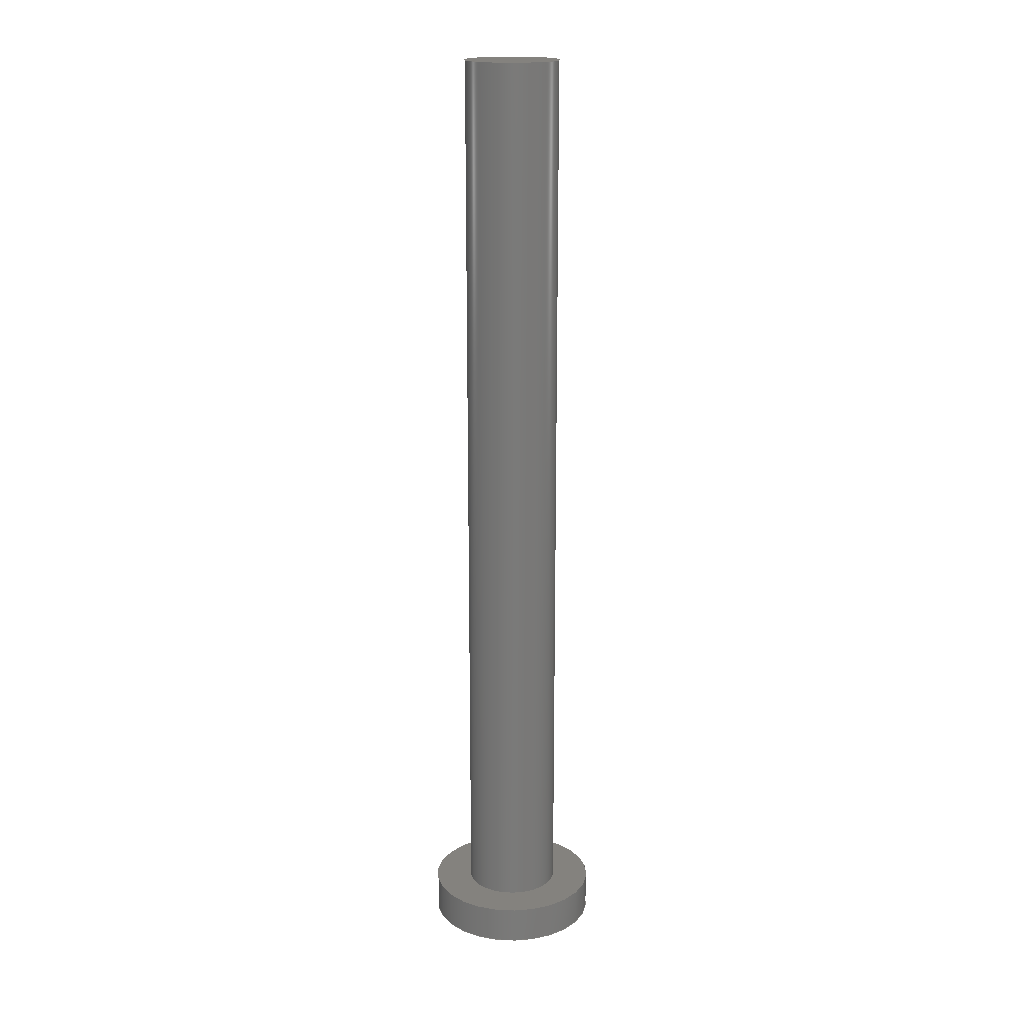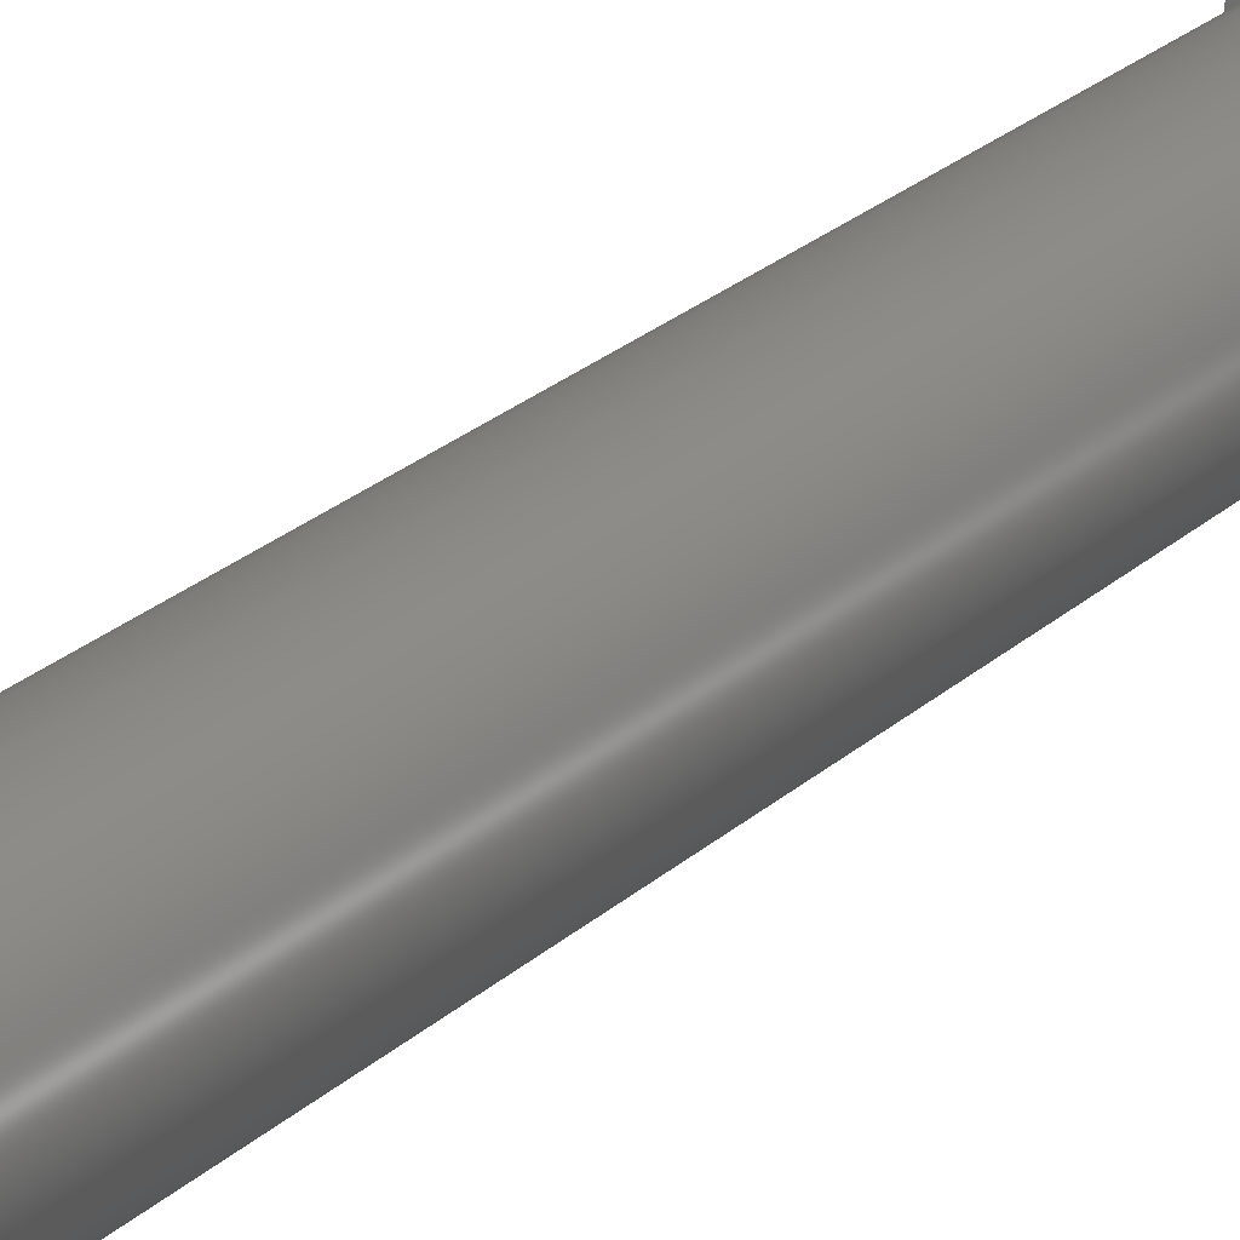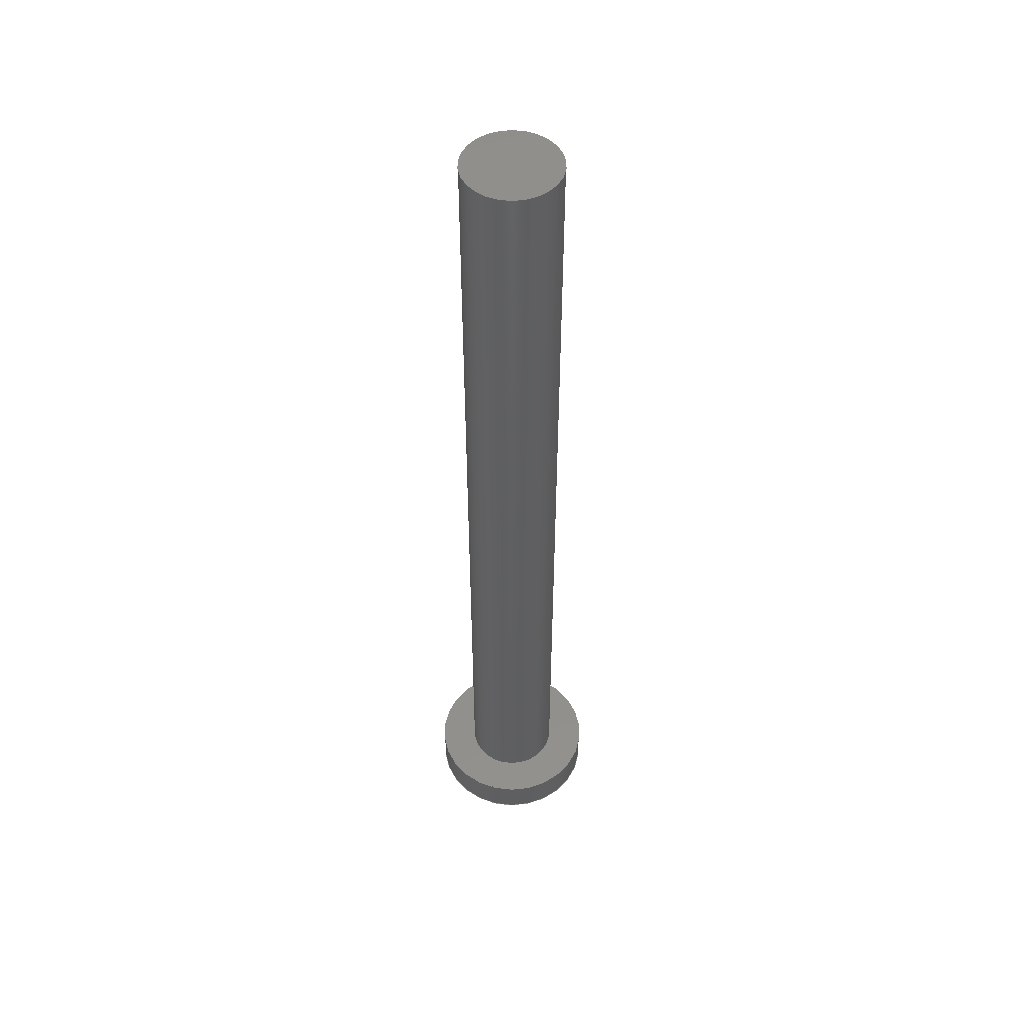
<metadata>
{"format":"step","ext":"step","renderer":"f3d","projection":"perspective","resolution":1024,"background":"white","views":[{"elev":17.5,"azim":101.7,"up":"+Z"},{"elev":20.5,"azim":30.2,"up":"+Y"},{"elev":50.3,"azim":21.1,"up":"+Z"}]}
</metadata>
<code>
ISO-10303-21;
DATA;
#1=MECHANICAL_DESIGN_GEOMETRIC_PRESENTATION_REPRESENTATION('',(#4),#330);
#2=SHAPE_REPRESENTATION_RELATIONSHIP('SRR','None',#337,#3);
#3=ADVANCED_BREP_SHAPE_REPRESENTATION('',(#5),#329);
#4=STYLED_ITEM('',(#347),#5);
#5=MANIFOLD_SOLID_BREP('Body1',#190);
#6=FACE_BOUND('',#35,.T.);
#7=FACE_BOUND('',#39,.T.);
#8=CIRCLE('',#212,0.45);
#9=CIRCLE('',#213,0.45);
#10=CIRCLE('',#215,0.25);
#11=CIRCLE('',#217,0.25);
#12=CYLINDRICAL_SURFACE('',#211,0.45);
#13=CYLINDRICAL_SURFACE('',#216,0.25);
#14=FACE_OUTER_BOUND('',#26,.T.);
#15=FACE_OUTER_BOUND('',#27,.T.);
#16=FACE_OUTER_BOUND('',#28,.T.);
#17=FACE_OUTER_BOUND('',#29,.T.);
#18=FACE_OUTER_BOUND('',#30,.T.);
#19=FACE_OUTER_BOUND('',#31,.T.);
#20=FACE_OUTER_BOUND('',#32,.T.);
#21=FACE_OUTER_BOUND('',#33,.T.);
#22=FACE_OUTER_BOUND('',#34,.T.);
#23=FACE_OUTER_BOUND('',#36,.T.);
#24=FACE_OUTER_BOUND('',#37,.T.);
#25=FACE_OUTER_BOUND('',#38,.T.);
#26=EDGE_LOOP('',(#120,#121,#122,#123));
#27=EDGE_LOOP('',(#124,#125,#126,#127));
#28=EDGE_LOOP('',(#128,#129,#130,#131));
#29=EDGE_LOOP('',(#132,#133,#134,#135));
#30=EDGE_LOOP('',(#136,#137,#138,#139));
#31=EDGE_LOOP('',(#140,#141,#142,#143));
#32=EDGE_LOOP('',(#144,#145,#146,#147,#148,#149));
#33=EDGE_LOOP('',(#150,#151,#152,#153));
#34=EDGE_LOOP('',(#154));
#35=EDGE_LOOP('',(#155));
#36=EDGE_LOOP('',(#156,#157,#158,#159));
#37=EDGE_LOOP('',(#160));
#38=EDGE_LOOP('',(#161));
#39=EDGE_LOOP('',(#162,#163,#164,#165,#166,#167));
#40=LINE('',#278,#60);
#41=LINE('',#280,#61);
#42=LINE('',#282,#62);
#43=LINE('',#283,#63);
#44=LINE('',#286,#64);
#45=LINE('',#288,#65);
#46=LINE('',#289,#66);
#47=LINE('',#292,#67);
#48=LINE('',#294,#68);
#49=LINE('',#295,#69);
#50=LINE('',#298,#70);
#51=LINE('',#300,#71);
#52=LINE('',#301,#72);
#53=LINE('',#304,#73);
#54=LINE('',#306,#74);
#55=LINE('',#307,#75);
#56=LINE('',#309,#76);
#57=LINE('',#310,#77);
#58=LINE('',#316,#78);
#59=LINE('',#324,#79);
#60=VECTOR('',#224,1);
#61=VECTOR('',#225,1);
#62=VECTOR('',#226,1);
#63=VECTOR('',#227,1);
#64=VECTOR('',#230,1);
#65=VECTOR('',#231,1);
#66=VECTOR('',#232,1);
#67=VECTOR('',#235,1);
#68=VECTOR('',#236,1);
#69=VECTOR('',#237,1);
#70=VECTOR('',#240,1);
#71=VECTOR('',#241,1);
#72=VECTOR('',#242,1);
#73=VECTOR('',#245,1);
#74=VECTOR('',#246,1);
#75=VECTOR('',#247,1);
#76=VECTOR('',#250,1);
#77=VECTOR('',#251,1);
#78=VECTOR('',#258,0.45);
#79=VECTOR('',#269,0.25);
#80=VERTEX_POINT('',#276);
#81=VERTEX_POINT('',#277);
#82=VERTEX_POINT('',#279);
#83=VERTEX_POINT('',#281);
#84=VERTEX_POINT('',#285);
#85=VERTEX_POINT('',#287);
#86=VERTEX_POINT('',#291);
#87=VERTEX_POINT('',#293);
#88=VERTEX_POINT('',#297);
#89=VERTEX_POINT('',#299);
#90=VERTEX_POINT('',#303);
#91=VERTEX_POINT('',#305);
#92=VERTEX_POINT('',#313);
#93=VERTEX_POINT('',#315);
#94=VERTEX_POINT('',#319);
#95=VERTEX_POINT('',#322);
#96=EDGE_CURVE('',#80,#81,#40,.T.);
#97=EDGE_CURVE('',#80,#82,#41,.T.);
#98=EDGE_CURVE('',#82,#83,#42,.T.);
#99=EDGE_CURVE('',#81,#83,#43,.T.);
#100=EDGE_CURVE('',#84,#80,#44,.T.);
#101=EDGE_CURVE('',#84,#85,#45,.T.);
#102=EDGE_CURVE('',#85,#82,#46,.T.);
#103=EDGE_CURVE('',#86,#84,#47,.T.);
#104=EDGE_CURVE('',#86,#87,#48,.T.);
#105=EDGE_CURVE('',#87,#85,#49,.T.);
#106=EDGE_CURVE('',#88,#86,#50,.T.);
#107=EDGE_CURVE('',#88,#89,#51,.T.);
#108=EDGE_CURVE('',#89,#87,#52,.T.);
#109=EDGE_CURVE('',#90,#88,#53,.T.);
#110=EDGE_CURVE('',#90,#91,#54,.T.);
#111=EDGE_CURVE('',#91,#89,#55,.T.);
#112=EDGE_CURVE('',#81,#90,#56,.T.);
#113=EDGE_CURVE('',#83,#91,#57,.T.);
#114=EDGE_CURVE('',#92,#92,#8,.T.);
#115=EDGE_CURVE('',#92,#93,#58,.T.);
#116=EDGE_CURVE('',#93,#93,#9,.T.);
#117=EDGE_CURVE('',#94,#94,#10,.T.);
#118=EDGE_CURVE('',#95,#95,#11,.T.);
#119=EDGE_CURVE('',#95,#94,#59,.T.);
#120=ORIENTED_EDGE('',*,*,#96,.F.);
#121=ORIENTED_EDGE('',*,*,#97,.T.);
#122=ORIENTED_EDGE('',*,*,#98,.T.);
#123=ORIENTED_EDGE('',*,*,#99,.F.);
#124=ORIENTED_EDGE('',*,*,#100,.F.);
#125=ORIENTED_EDGE('',*,*,#101,.T.);
#126=ORIENTED_EDGE('',*,*,#102,.T.);
#127=ORIENTED_EDGE('',*,*,#97,.F.);
#128=ORIENTED_EDGE('',*,*,#103,.F.);
#129=ORIENTED_EDGE('',*,*,#104,.T.);
#130=ORIENTED_EDGE('',*,*,#105,.T.);
#131=ORIENTED_EDGE('',*,*,#101,.F.);
#132=ORIENTED_EDGE('',*,*,#106,.F.);
#133=ORIENTED_EDGE('',*,*,#107,.T.);
#134=ORIENTED_EDGE('',*,*,#108,.T.);
#135=ORIENTED_EDGE('',*,*,#104,.F.);
#136=ORIENTED_EDGE('',*,*,#109,.F.);
#137=ORIENTED_EDGE('',*,*,#110,.T.);
#138=ORIENTED_EDGE('',*,*,#111,.T.);
#139=ORIENTED_EDGE('',*,*,#107,.F.);
#140=ORIENTED_EDGE('',*,*,#112,.F.);
#141=ORIENTED_EDGE('',*,*,#99,.T.);
#142=ORIENTED_EDGE('',*,*,#113,.T.);
#143=ORIENTED_EDGE('',*,*,#110,.F.);
#144=ORIENTED_EDGE('',*,*,#113,.F.);
#145=ORIENTED_EDGE('',*,*,#98,.F.);
#146=ORIENTED_EDGE('',*,*,#102,.F.);
#147=ORIENTED_EDGE('',*,*,#105,.F.);
#148=ORIENTED_EDGE('',*,*,#108,.F.);
#149=ORIENTED_EDGE('',*,*,#111,.F.);
#150=ORIENTED_EDGE('',*,*,#114,.F.);
#151=ORIENTED_EDGE('',*,*,#115,.T.);
#152=ORIENTED_EDGE('',*,*,#116,.T.);
#153=ORIENTED_EDGE('',*,*,#115,.F.);
#154=ORIENTED_EDGE('',*,*,#114,.T.);
#155=ORIENTED_EDGE('',*,*,#117,.F.);
#156=ORIENTED_EDGE('',*,*,#118,.F.);
#157=ORIENTED_EDGE('',*,*,#119,.T.);
#158=ORIENTED_EDGE('',*,*,#117,.T.);
#159=ORIENTED_EDGE('',*,*,#119,.F.);
#160=ORIENTED_EDGE('',*,*,#118,.T.);
#161=ORIENTED_EDGE('',*,*,#116,.F.);
#162=ORIENTED_EDGE('',*,*,#96,.T.);
#163=ORIENTED_EDGE('',*,*,#112,.T.);
#164=ORIENTED_EDGE('',*,*,#109,.T.);
#165=ORIENTED_EDGE('',*,*,#106,.T.);
#166=ORIENTED_EDGE('',*,*,#103,.T.);
#167=ORIENTED_EDGE('',*,*,#100,.T.);
#168=PLANE('',#204);
#169=PLANE('',#205);
#170=PLANE('',#206);
#171=PLANE('',#207);
#172=PLANE('',#208);
#173=PLANE('',#209);
#174=PLANE('',#210);
#175=PLANE('',#214);
#176=PLANE('',#218);
#177=PLANE('',#219);
#178=ADVANCED_FACE('',(#14),#168,.F.);
#179=ADVANCED_FACE('',(#15),#169,.F.);
#180=ADVANCED_FACE('',(#16),#170,.F.);
#181=ADVANCED_FACE('',(#17),#171,.F.);
#182=ADVANCED_FACE('',(#18),#172,.F.);
#183=ADVANCED_FACE('',(#19),#173,.F.);
#184=ADVANCED_FACE('',(#20),#174,.F.);
#185=ADVANCED_FACE('',(#21),#12,.T.);
#186=ADVANCED_FACE('',(#22,#6),#175,.T.);
#187=ADVANCED_FACE('',(#23),#13,.T.);
#188=ADVANCED_FACE('',(#24),#176,.T.);
#189=ADVANCED_FACE('',(#25,#7),#177,.F.);
#190=CLOSED_SHELL('',(#178,#179,#180,#181,#182,#183,#184,#185,#186,#187,
#188,#189));
#191=DERIVED_UNIT_ELEMENT(#193,1);
#192=DERIVED_UNIT_ELEMENT(#332,3);
#193=(
MASS_UNIT()
NAMED_UNIT(*)
SI_UNIT(.KILO.,.GRAM.)
);
#194=DERIVED_UNIT((#191,#192));
#195=MEASURE_REPRESENTATION_ITEM('density measure',
POSITIVE_RATIO_MEASURE(7850),#194);
#196=PROPERTY_DEFINITION_REPRESENTATION(#201,#198);
#197=PROPERTY_DEFINITION_REPRESENTATION(#202,#199);
#198=REPRESENTATION('material name',(#200),#329);
#199=REPRESENTATION('density',(#195),#329);
#200=DESCRIPTIVE_REPRESENTATION_ITEM('Steel','Steel');
#201=PROPERTY_DEFINITION('material property','material name',#339);
#202=PROPERTY_DEFINITION('material property','density of part',#339);
#203=AXIS2_PLACEMENT_3D('placement',#274,#220,#221);
#204=AXIS2_PLACEMENT_3D('',#275,#222,#223);
#205=AXIS2_PLACEMENT_3D('',#284,#228,#229);
#206=AXIS2_PLACEMENT_3D('',#290,#233,#234);
#207=AXIS2_PLACEMENT_3D('',#296,#238,#239);
#208=AXIS2_PLACEMENT_3D('',#302,#243,#244);
#209=AXIS2_PLACEMENT_3D('',#308,#248,#249);
#210=AXIS2_PLACEMENT_3D('',#311,#252,#253);
#211=AXIS2_PLACEMENT_3D('',#312,#254,#255);
#212=AXIS2_PLACEMENT_3D('',#314,#256,#257);
#213=AXIS2_PLACEMENT_3D('',#317,#259,#260);
#214=AXIS2_PLACEMENT_3D('',#318,#261,#262);
#215=AXIS2_PLACEMENT_3D('',#320,#263,#264);
#216=AXIS2_PLACEMENT_3D('',#321,#265,#266);
#217=AXIS2_PLACEMENT_3D('',#323,#267,#268);
#218=AXIS2_PLACEMENT_3D('',#325,#270,#271);
#219=AXIS2_PLACEMENT_3D('',#326,#272,#273);
#220=DIRECTION('axis',(0,0,1));
#221=DIRECTION('refdir',(1,0,0));
#222=DIRECTION('center_axis',(-0.5,0.866,0));
#223=DIRECTION('ref_axis',(-0.866,-0.5,0));
#224=DIRECTION('',(-0.866,-0.5,0));
#225=DIRECTION('',(0,0,1));
#226=DIRECTION('',(-0.866,-0.5,0));
#227=DIRECTION('',(0,0,1));
#228=DIRECTION('center_axis',(0.5,0.866,0));
#229=DIRECTION('ref_axis',(-0.866,0.5,0));
#230=DIRECTION('',(-0.866,0.5,0));
#231=DIRECTION('',(0,0,1));
#232=DIRECTION('',(-0.866,0.5,0));
#233=DIRECTION('center_axis',(1,-7.211e-16,0));
#234=DIRECTION('ref_axis',(7.211e-16,1,0));
#235=DIRECTION('',(7.211e-16,1,0));
#236=DIRECTION('',(0,0,1));
#237=DIRECTION('',(7.211e-16,1,0));
#238=DIRECTION('center_axis',(0.5,-0.866,0));
#239=DIRECTION('ref_axis',(0.866,0.5,0));
#240=DIRECTION('',(0.866,0.5,0));
#241=DIRECTION('',(0,0,1));
#242=DIRECTION('',(0.866,0.5,0));
#243=DIRECTION('center_axis',(-0.5,-0.866,0));
#244=DIRECTION('ref_axis',(0.866,-0.5,0));
#245=DIRECTION('',(0.866,-0.5,0));
#246=DIRECTION('',(0,0,1));
#247=DIRECTION('',(0.866,-0.5,0));
#248=DIRECTION('center_axis',(-1,6.009e-16,0));
#249=DIRECTION('ref_axis',(-6.009e-16,-1,0));
#250=DIRECTION('',(-6.009e-16,-1,0));
#251=DIRECTION('',(-6.009e-16,-1,0));
#252=DIRECTION('center_axis',(0,0,1));
#253=DIRECTION('ref_axis',(1,0,0));
#254=DIRECTION('center_axis',(0,0,1));
#255=DIRECTION('ref_axis',(1,0,0));
#256=DIRECTION('center_axis',(0,0,1));
#257=DIRECTION('ref_axis',(1,0,0));
#258=DIRECTION('',(0,0,-1));
#259=DIRECTION('center_axis',(0,0,1));
#260=DIRECTION('ref_axis',(1,0,0));
#261=DIRECTION('center_axis',(0,0,1));
#262=DIRECTION('ref_axis',(1,0,0));
#263=DIRECTION('center_axis',(0,0,1));
#264=DIRECTION('ref_axis',(1,0,0));
#265=DIRECTION('center_axis',(0,0,1));
#266=DIRECTION('ref_axis',(1,0,0));
#267=DIRECTION('center_axis',(0,0,1));
#268=DIRECTION('ref_axis',(1,0,0));
#269=DIRECTION('',(0,0,-1));
#270=DIRECTION('center_axis',(0,0,1));
#271=DIRECTION('ref_axis',(1,0,0));
#272=DIRECTION('center_axis',(0,0,1));
#273=DIRECTION('ref_axis',(1,0,0));
#274=CARTESIAN_POINT('',(0,0,0));
#275=CARTESIAN_POINT('Origin',(2.082e-16,0.2309,0));
#276=CARTESIAN_POINT('',(2.082e-16,0.2309,0));
#277=CARTESIAN_POINT('',(-0.2,0.1155,0));
#278=CARTESIAN_POINT('',(-0.05,0.2021,0));
#279=CARTESIAN_POINT('',(2.22e-16,0.2309,0.15));
#280=CARTESIAN_POINT('',(2.082e-16,0.2309,0));
#281=CARTESIAN_POINT('',(-0.2,0.1155,0.15));
#282=CARTESIAN_POINT('',(2.082e-16,0.2309,0.15));
#283=CARTESIAN_POINT('',(-0.2,0.1155,0));
#284=CARTESIAN_POINT('Origin',(0.2,0.1155,0));
#285=CARTESIAN_POINT('',(0.2,0.1155,0));
#286=CARTESIAN_POINT('',(0.15,0.1443,0));
#287=CARTESIAN_POINT('',(0.2,0.1155,0.15));
#288=CARTESIAN_POINT('',(0.2,0.1155,0));
#289=CARTESIAN_POINT('',(0.2,0.1155,0.15));
#290=CARTESIAN_POINT('Origin',(0.2,-0.1155,0));
#291=CARTESIAN_POINT('',(0.2,-0.1155,0));
#292=CARTESIAN_POINT('',(0.2,-0.05774,0));
#293=CARTESIAN_POINT('',(0.2,-0.1155,0.15));
#294=CARTESIAN_POINT('',(0.2,-0.1155,0));
#295=CARTESIAN_POINT('',(0.2,-0.1155,0.15));
#296=CARTESIAN_POINT('Origin',(-9.714e-17,-0.2309,
0));
#297=CARTESIAN_POINT('',(-9.714e-17,-0.2309,0));
#298=CARTESIAN_POINT('',(0.05,-0.2021,0));
#299=CARTESIAN_POINT('',(-1.11e-16,-0.2309,0.15));
#300=CARTESIAN_POINT('',(-9.714e-17,-0.2309,0));
#301=CARTESIAN_POINT('',(-9.714e-17,-0.2309,0.15));
#302=CARTESIAN_POINT('Origin',(-0.2,-0.1155,0));
#303=CARTESIAN_POINT('',(-0.2,-0.1155,0));
#304=CARTESIAN_POINT('',(-0.15,-0.1443,0));
#305=CARTESIAN_POINT('',(-0.2,-0.1155,0.15));
#306=CARTESIAN_POINT('',(-0.2,-0.1155,0));
#307=CARTESIAN_POINT('',(-0.2,-0.1155,0.15));
#308=CARTESIAN_POINT('Origin',(-0.2,0.1155,0));
#309=CARTESIAN_POINT('',(-0.2,0.05774,0));
#310=CARTESIAN_POINT('',(-0.2,0.1155,0.15));
#311=CARTESIAN_POINT('Origin',(2.776e-17,0,0.15));
#312=CARTESIAN_POINT('Origin',(0,0,0));
#313=CARTESIAN_POINT('',(-0.45,-5.511e-17,0.2));
#314=CARTESIAN_POINT('Origin',(0,0,0.2));
#315=CARTESIAN_POINT('',(-0.45,-5.511e-17,0));
#316=CARTESIAN_POINT('',(-0.45,-5.511e-17,0));
#317=CARTESIAN_POINT('Origin',(0,0,0));
#318=CARTESIAN_POINT('Origin',(0,0,0.2));
#319=CARTESIAN_POINT('',(-0.25,-3.062e-17,0.2));
#320=CARTESIAN_POINT('Origin',(0,0,0.2));
#321=CARTESIAN_POINT('Origin',(0,0,0));
#322=CARTESIAN_POINT('',(-0.25,-3.062e-17,5));
#323=CARTESIAN_POINT('Origin',(0,0,5));
#324=CARTESIAN_POINT('',(-0.25,-3.062e-17,0));
#325=CARTESIAN_POINT('Origin',(0,0,5));
#326=CARTESIAN_POINT('Origin',(0,0,0));
#327=UNCERTAINTY_MEASURE_WITH_UNIT(LENGTH_MEASURE(0.001),#331,
'DISTANCE_ACCURACY_VALUE',
'Maximum model space distance between geometric entities at asserted c
onnectivities');
#328=UNCERTAINTY_MEASURE_WITH_UNIT(LENGTH_MEASURE(0.001),#331,
'DISTANCE_ACCURACY_VALUE',
'Maximum model space distance between geometric entities at asserted c
onnectivities');
#329=(
GEOMETRIC_REPRESENTATION_CONTEXT(3)
GLOBAL_UNCERTAINTY_ASSIGNED_CONTEXT((#327))
GLOBAL_UNIT_ASSIGNED_CONTEXT((#331,#333,#334))
REPRESENTATION_CONTEXT('','3D')
);
#330=(
GEOMETRIC_REPRESENTATION_CONTEXT(3)
GLOBAL_UNCERTAINTY_ASSIGNED_CONTEXT((#328))
GLOBAL_UNIT_ASSIGNED_CONTEXT((#331,#333,#334))
REPRESENTATION_CONTEXT('','3D')
);
#331=(
LENGTH_UNIT()
NAMED_UNIT(*)
SI_UNIT(.CENTI.,.METRE.)
);
#332=(
LENGTH_UNIT()
NAMED_UNIT(*)
SI_UNIT($,.METRE.)
);
#333=(
NAMED_UNIT(*)
PLANE_ANGLE_UNIT()
SI_UNIT($,.RADIAN.)
);
#334=(
NAMED_UNIT(*)
SI_UNIT($,.STERADIAN.)
SOLID_ANGLE_UNIT()
);
#335=SHAPE_DEFINITION_REPRESENTATION(#336,#337);
#336=PRODUCT_DEFINITION_SHAPE('',$,#339);
#337=SHAPE_REPRESENTATION('',(#203),#329);
#338=PRODUCT_DEFINITION_CONTEXT('part definition',#343,'design');
#339=PRODUCT_DEFINITION('M5x50 LowP','M5x50 LowP',#340,#338);
#340=PRODUCT_DEFINITION_FORMATION('',$,#345);
#341=PRODUCT_RELATED_PRODUCT_CATEGORY('M5x50 LowP','M5x50 LowP',(#345));
#342=APPLICATION_PROTOCOL_DEFINITION('international standard',
'automotive_design',2009,#343);
#343=APPLICATION_CONTEXT(
'Core Data for Automotive Mechanical Design Process');
#344=PRODUCT_CONTEXT('part definition',#343,'mechanical');
#345=PRODUCT('M5x50 LowP','M5x50 LowP',$,(#344));
#346=PRESENTATION_STYLE_ASSIGNMENT((#348));
#347=PRESENTATION_STYLE_ASSIGNMENT((#349));
#348=SURFACE_STYLE_USAGE(.BOTH.,#350);
#349=SURFACE_STYLE_USAGE(.BOTH.,#351);
#350=SURFACE_SIDE_STYLE('',(#352));
#351=SURFACE_SIDE_STYLE('',(#353));
#352=SURFACE_STYLE_FILL_AREA(#354);
#353=SURFACE_STYLE_FILL_AREA(#355);
#354=FILL_AREA_STYLE('Steel - Satin',(#356));
#355=FILL_AREA_STYLE('Plastic - Matte (Black)',(#357));
#356=FILL_AREA_STYLE_COLOUR('Steel - Satin',#358);
#357=FILL_AREA_STYLE_COLOUR('Plastic - Matte (Black)',#359);
#358=COLOUR_RGB('Steel - Satin',0.6275,0.6275,0.6275);
#359=COLOUR_RGB('Plastic - Matte (Black)',0.4314,0.4314,
0.4314);
ENDSEC;
END-ISO-10303-21;

</code>
